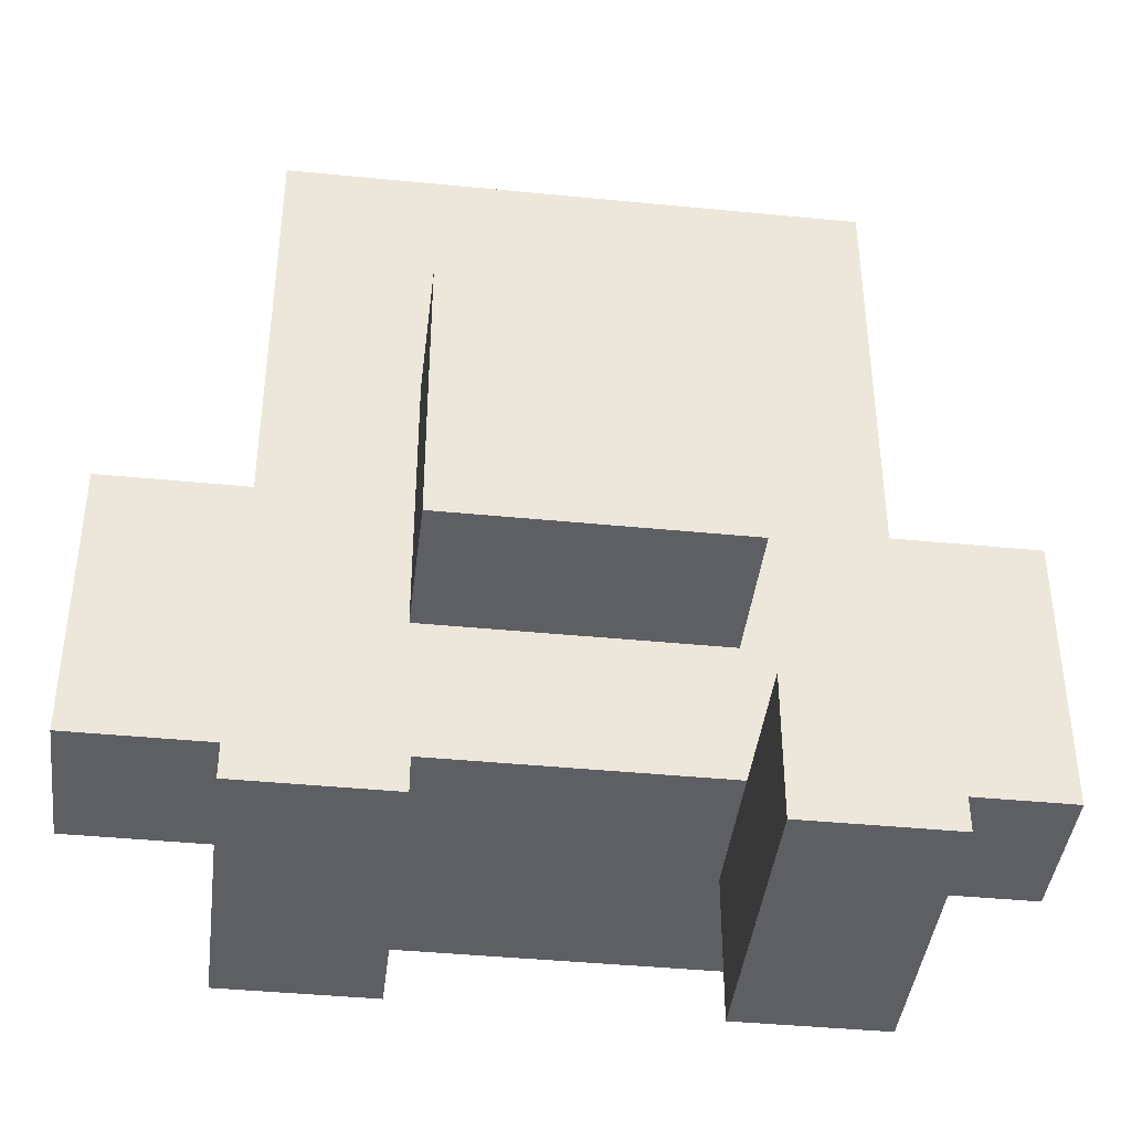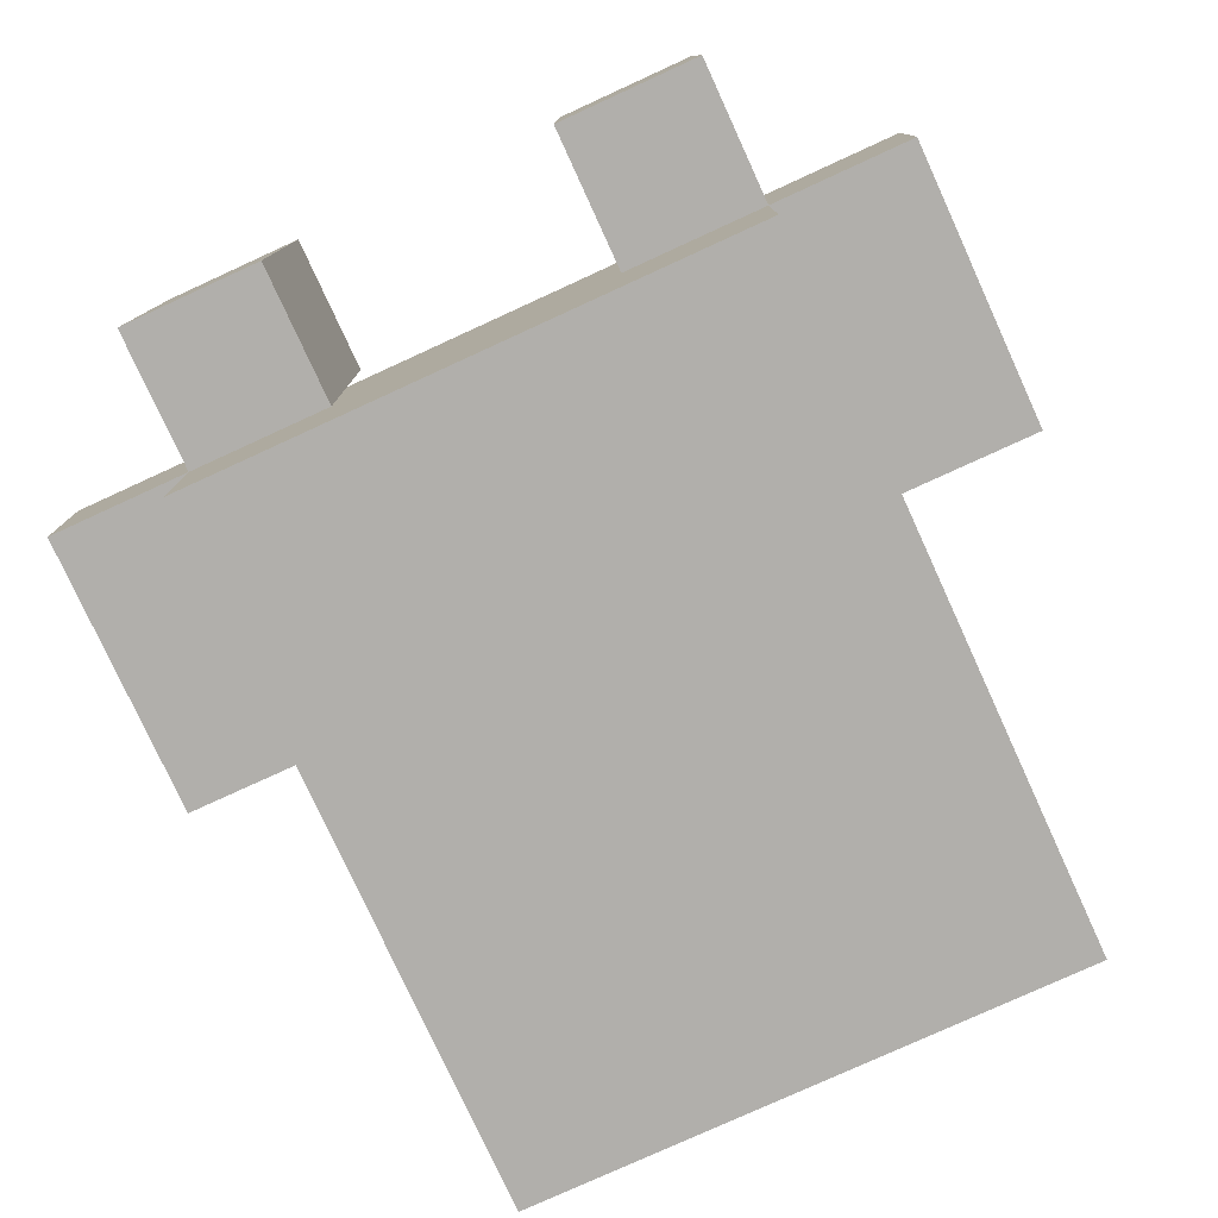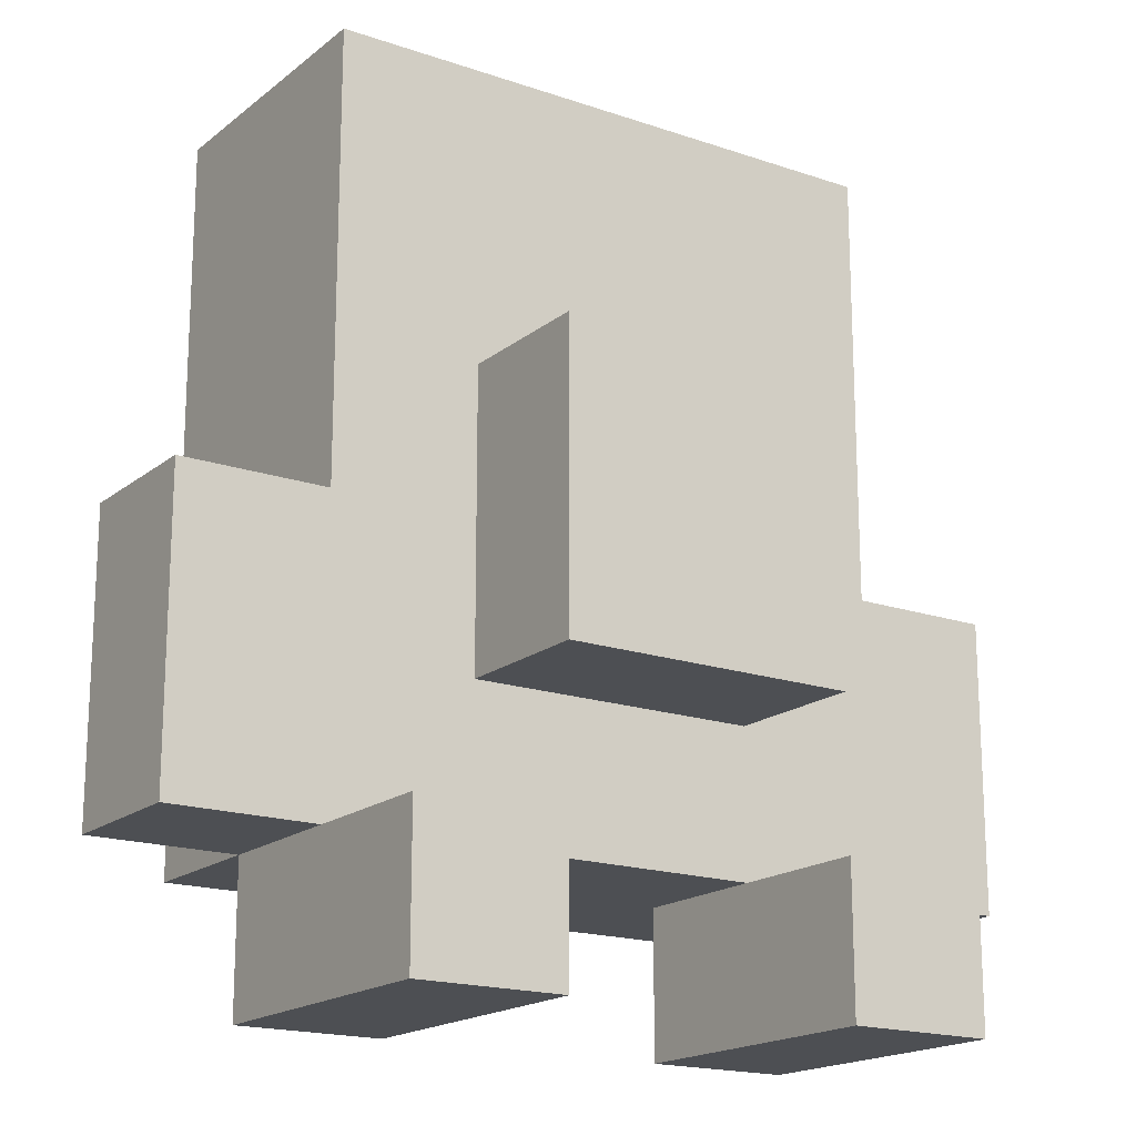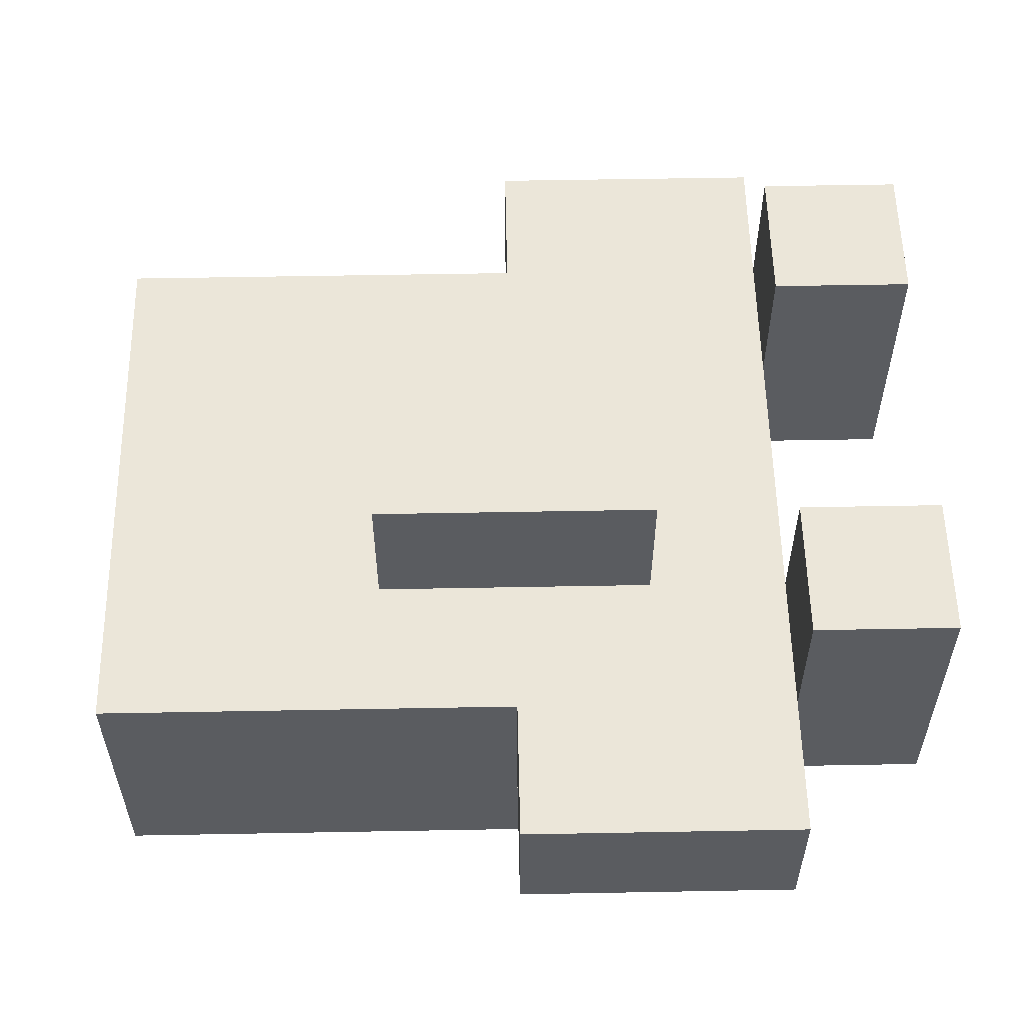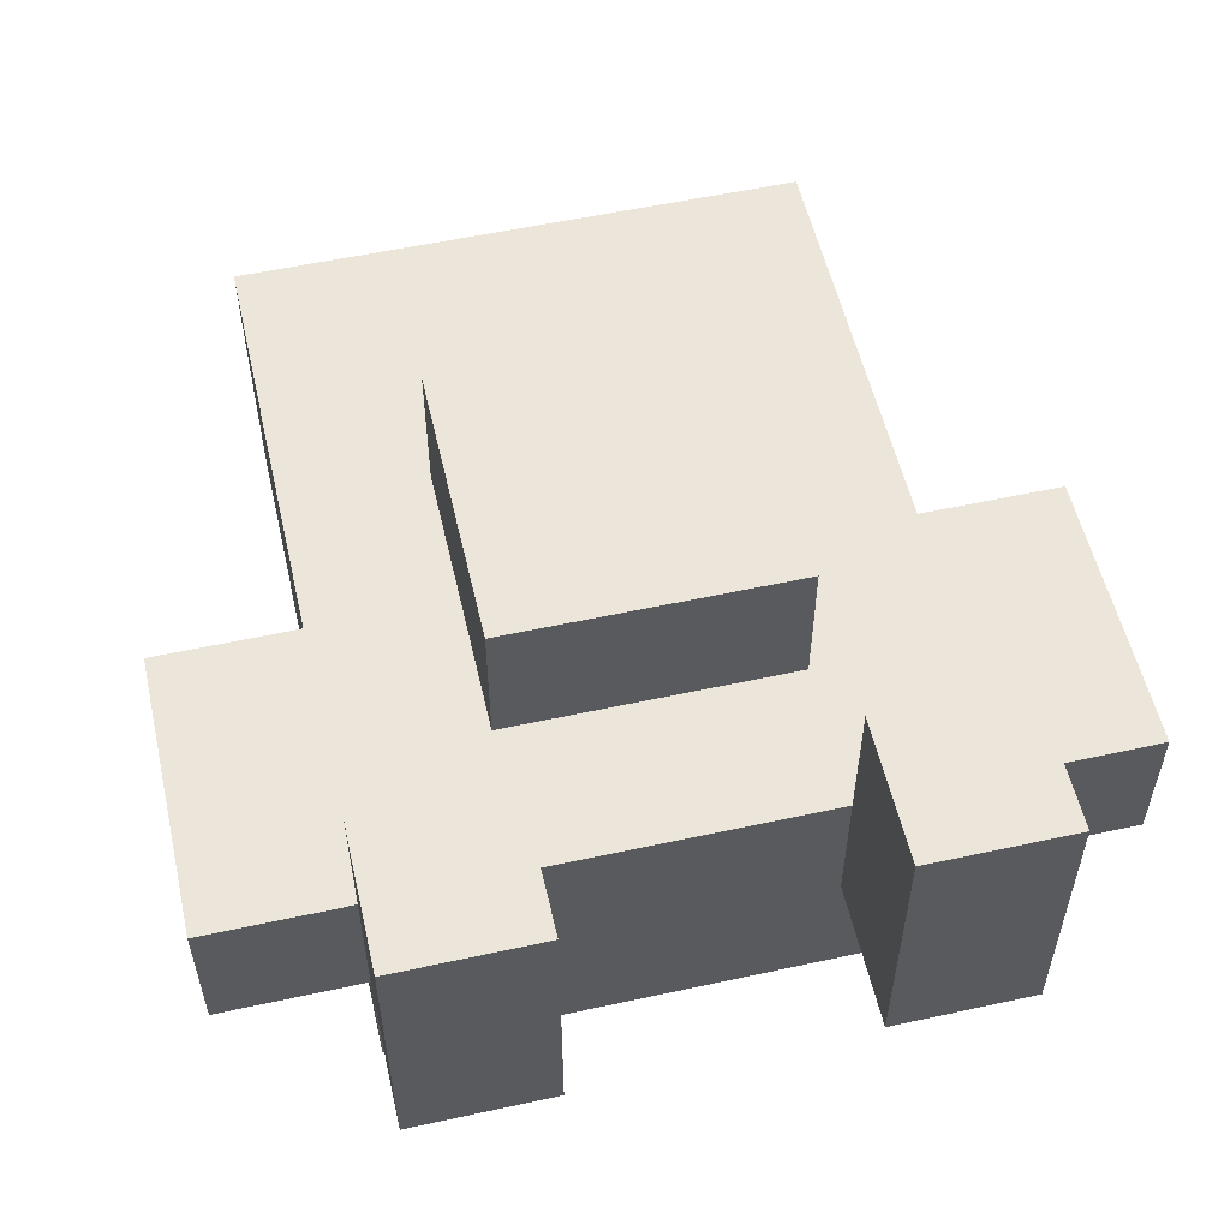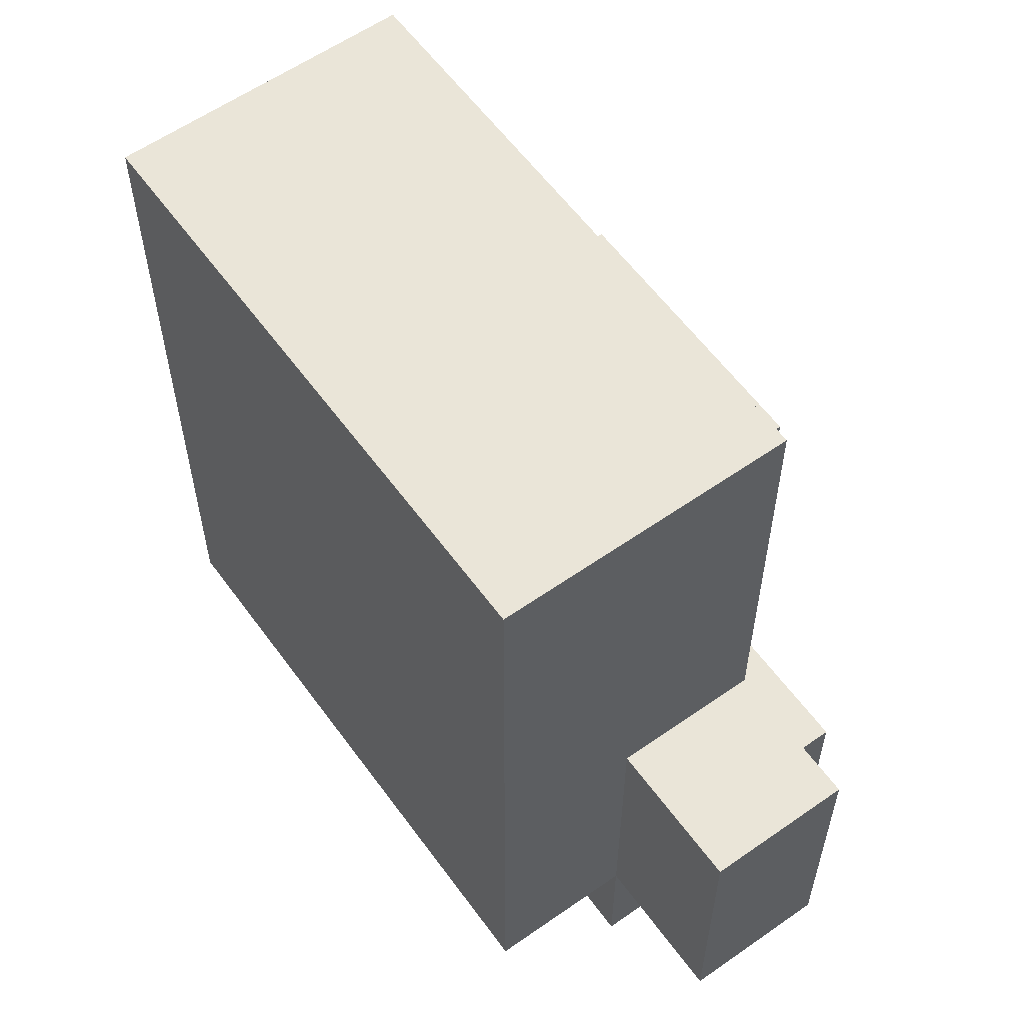
<metadata>
{"format":"obj","ext":"obj","renderer":"f3d","projection":"perspective","resolution":1024,"background":"white","views":[{"elev":-41.5,"azim":-6.8,"up":"+Y"},{"elev":-78.3,"azim":24.6,"up":"+Z"},{"elev":-17.8,"azim":-33.9,"up":"+Y"},{"elev":56.3,"azim":-91.1,"up":"+Z"},{"elev":55.5,"azim":-12.9,"up":"+Z"},{"elev":58.9,"azim":-125.8,"up":"+Y"}]}
</metadata>
<code>
o
v -0.3 0.1 0
v -0.3 0.1 -0.1
v -0.3 0.3 0
v -0.3 0.3 -0.1
v -0.2 0 0.1
v -0.2 0 0
v -0.2 0 -0.1
v -0.2 0.1 0.1
v -0.2 0.1 0
v -0.2 0.1 -0.1
v -0.2 0.1 -0.2
v -0.2 0.3 0
v -0.2 0.3 -0.1
v -0.2 0.3 -0.2
v -0.2 0.4 0
v -0.2 0.4 -0.1
v -0.2 0.5 0
v -0.2 0.5 -0.1
v -0.2 0.6 0
v -0.2 0.6 -0.2
v -0.1 0.2 0.1
v -0.1 0.2 0
v -0.1 0.3 0
v -0.1 0.4 0.1
v -0.1 0.4 0
v 0.1 0 0.1
v 0.1 0 0
v 0.1 0 -0.1
v 0.1 0.1 0.1
v 0.1 0.1 0
v 0.1 0.1 -0.1
v -0.1 0 0.1
v -0.1 0 0
v -0.1 0 -0.1
v -0.1 0.1 0.1
v -0.1 0.1 0
v -0.1 0.1 -0.1
v 0.1 0.2 0.1
v 0.1 0.2 0
v 0.1 0.3 0
v 0.1 0.4 0.1
v 0.1 0.4 0
v 0.2 0 0.1
v 0.2 0 0
v 0.2 0 -0.1
v 0.2 0.1 0.1
v 0.2 0.1 0
v 0.2 0.1 -0.1
v 0.2 0.1 -0.2
v 0.2 0.3 0
v 0.2 0.3 -0.1
v 0.2 0.3 -0.2
v 0.2 0.4 0
v 0.2 0.4 -0.1
v 0.2 0.5 0
v 0.2 0.5 -0.1
v 0.2 0.6 0
v 0.2 0.6 -0.2
v 0.3 0.1 0
v 0.3 0.1 -0.1
v 0.3 0.3 0
v 0.3 0.3 -0.1
v -0.2 0 0.1
v -0.2 0.1 0.1
v -0.1 0 0.1
v -0.1 0.1 0.1
v -0.1 0.2 0.1
v -0.1 0.4 0.1
v 0.1 0 0.1
v 0.1 0.1 0.1
v 0.1 0.2 0.1
v 0.1 0.4 0.1
v 0.2 0 0.1
v 0.2 0.1 0.1
v -0.3 0.1 0
v -0.3 0.3 0
v -0.2 0.1 0
v -0.2 0.3 0
v -0.2 0.4 0
v -0.2 0.5 0
v -0.2 0.6 0
v -0.1 0.1 0
v -0.1 0.2 0
v -0.1 0.3 0
v -0.1 0.4 0
v -0.1 0.5 0
v 0.1 0.1 0
v 0.1 0.2 0
v 0.1 0.3 0
v 0.1 0.4 0
v 0.1 0.5 0
v 0.2 0.1 0
v 0.2 0.3 0
v 0.2 0.4 0
v 0.2 0.5 0
v 0.2 0.6 0
v 0.3 0.1 0
v 0.3 0.3 0
v -0.3 0.1 -0.1
v -0.3 0.3 -0.1
v -0.2 0 -0.1
v -0.2 0.1 -0.1
v -0.2 0.3 -0.1
v -0.1 0 -0.1
v -0.1 0.1 -0.1
v 0.1 0 -0.1
v 0.1 0.1 -0.1
v 0.2 0 -0.1
v 0.2 0.1 -0.1
v 0.2 0.3 -0.1
v 0.3 0.1 -0.1
v 0.3 0.3 -0.1
v -0.2 0.1 -0.2
v -0.2 0.3 -0.2
v -0.2 0.6 -0.2
v 0.2 0.1 -0.2
v 0.2 0.3 -0.2
v 0.2 0.6 -0.2
v -0.2 0 0.1
v -0.1 0 0.1
v 0.1 0 0.1
v 0.2 0 0.1
v -0.2 0 0
v -0.1 0 0
v 0.1 0 0
v 0.2 0 0
v -0.2 0 -0.1
v -0.1 0 -0.1
v 0.1 0 -0.1
v 0.2 0 -0.1
v -0.3 0.1 0
v -0.2 0.1 0
v -0.1 0.1 0
v 0.1 0.1 0
v 0.2 0.1 0
v 0.3 0.1 0
v -0.3 0.1 -0.1
v -0.2 0.1 -0.1
v -0.1 0.1 -0.1
v 0.1 0.1 -0.1
v 0.2 0.1 -0.1
v 0.3 0.1 -0.1
v -0.2 0.1 -0.2
v 0.2 0.1 -0.2
v -0.1 0.2 0.1
v 0.1 0.2 0.1
v -0.1 0.2 0
v 0.1 0.2 0
v -0.2 0.1 0.1
v -0.1 0.1 0.1
v 0.1 0.1 0.1
v 0.2 0.1 0.1
v -0.2 0.1 0
v -0.1 0.1 0
v 0.1 0.1 0
v 0.2 0.1 0
v -0.3 0.3 0
v -0.2 0.3 0
v 0.2 0.3 0
v 0.3 0.3 0
v -0.3 0.3 -0.1
v -0.2 0.3 -0.1
v 0.2 0.3 -0.1
v 0.3 0.3 -0.1
v -0.1 0.4 0.1
v 0.1 0.4 0.1
v -0.1 0.4 0
v 0.1 0.4 0
v -0.2 0.6 0
v 0.2 0.6 0
v -0.2 0.6 -0.2
v 0.2 0.6 -0.2
f 3 2 1
f 4 2 3
f 8 6 5
f 9 7 6
f 9 6 8
f 10 7 9
f 13 11 10
f 14 11 13
f 15 13 12
f 15 14 13
f 16 14 15
f 17 16 15
f 18 14 16
f 18 16 17
f 19 18 17
f 20 14 18
f 20 18 19
f 23 22 21
f 24 23 21
f 25 23 24
f 29 27 26
f 30 28 27
f 30 27 29
f 31 28 30
f 32 33 35
f 33 34 36
f 35 33 36
f 36 34 37
f 38 39 40
f 38 40 41
f 41 40 42
f 43 44 46
f 44 45 47
f 46 44 47
f 47 45 48
f 48 49 51
f 51 49 52
f 50 51 53
f 51 52 53
f 53 52 54
f 53 54 55
f 54 52 56
f 55 54 56
f 55 56 57
f 56 52 58
f 57 56 58
f 59 60 61
f 61 60 62
f 65 64 63
f 66 64 65
f 71 68 67
f 72 68 71
f 73 70 69
f 74 70 73
f 77 76 75
f 78 76 77
f 82 78 77
f 83 78 82
f 84 79 78
f 84 78 83
f 85 80 79
f 85 79 84
f 86 81 80
f 86 80 85
f 87 83 82
f 88 83 87
f 90 86 85
f 91 81 86
f 91 86 90
f 92 89 88
f 92 88 87
f 93 90 89
f 93 89 92
f 94 91 90
f 94 90 93
f 95 81 91
f 95 91 94
f 96 81 95
f 97 93 92
f 98 93 97
f 99 100 102
f 102 100 103
f 101 102 104
f 104 102 105
f 106 107 108
f 108 107 109
f 109 110 111
f 111 110 112
f 113 114 116
f 114 115 117
f 116 114 117
f 117 115 118
f 123 120 119
f 124 120 123
f 125 122 121
f 126 122 125
f 127 124 123
f 128 124 127
f 129 126 125
f 130 126 129
f 137 132 131
f 138 132 137
f 139 134 133
f 140 134 139
f 141 136 135
f 142 136 141
f 143 140 139
f 143 141 140
f 143 139 138
f 144 141 143
f 147 146 145
f 148 146 147
f 149 150 153
f 153 150 154
f 151 152 155
f 155 152 156
f 157 158 161
f 161 158 162
f 159 160 163
f 163 160 164
f 165 166 167
f 167 166 168
f 169 170 171
f 171 170 172

</code>
